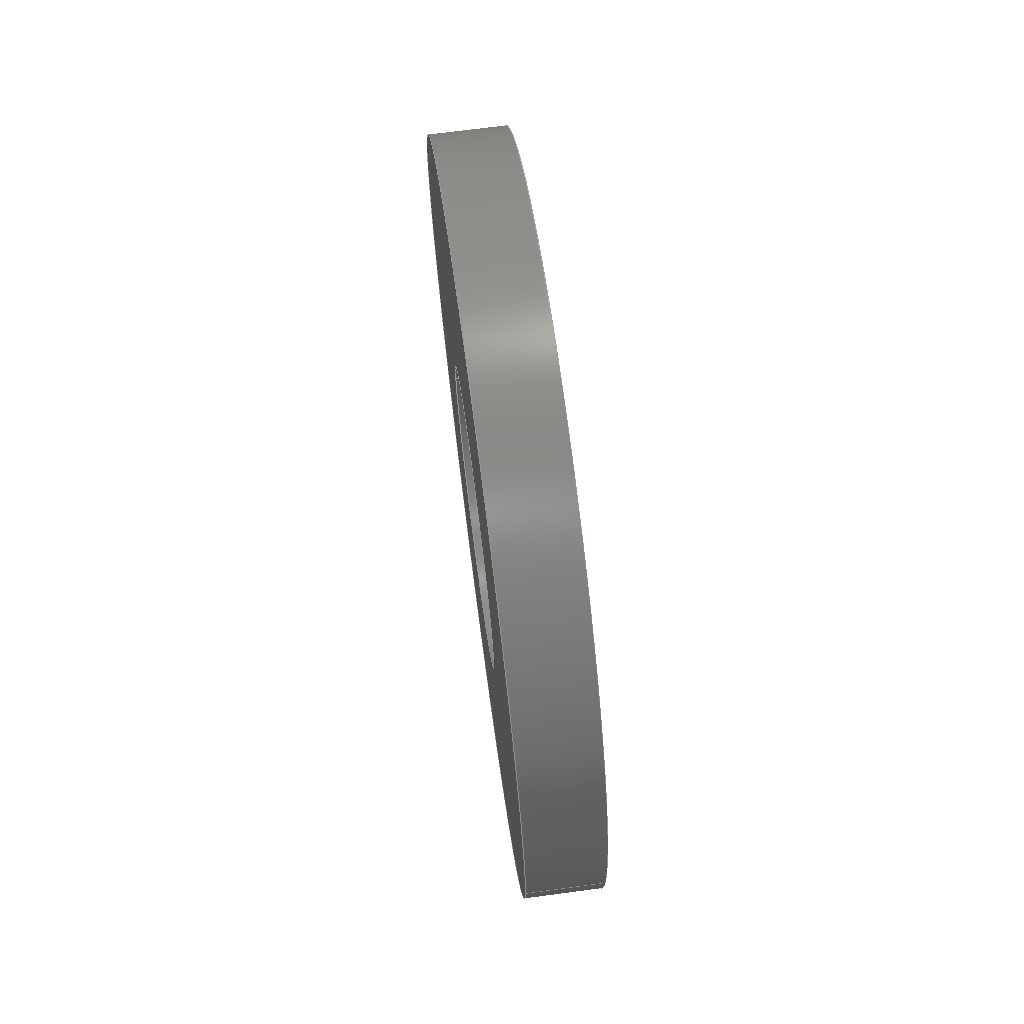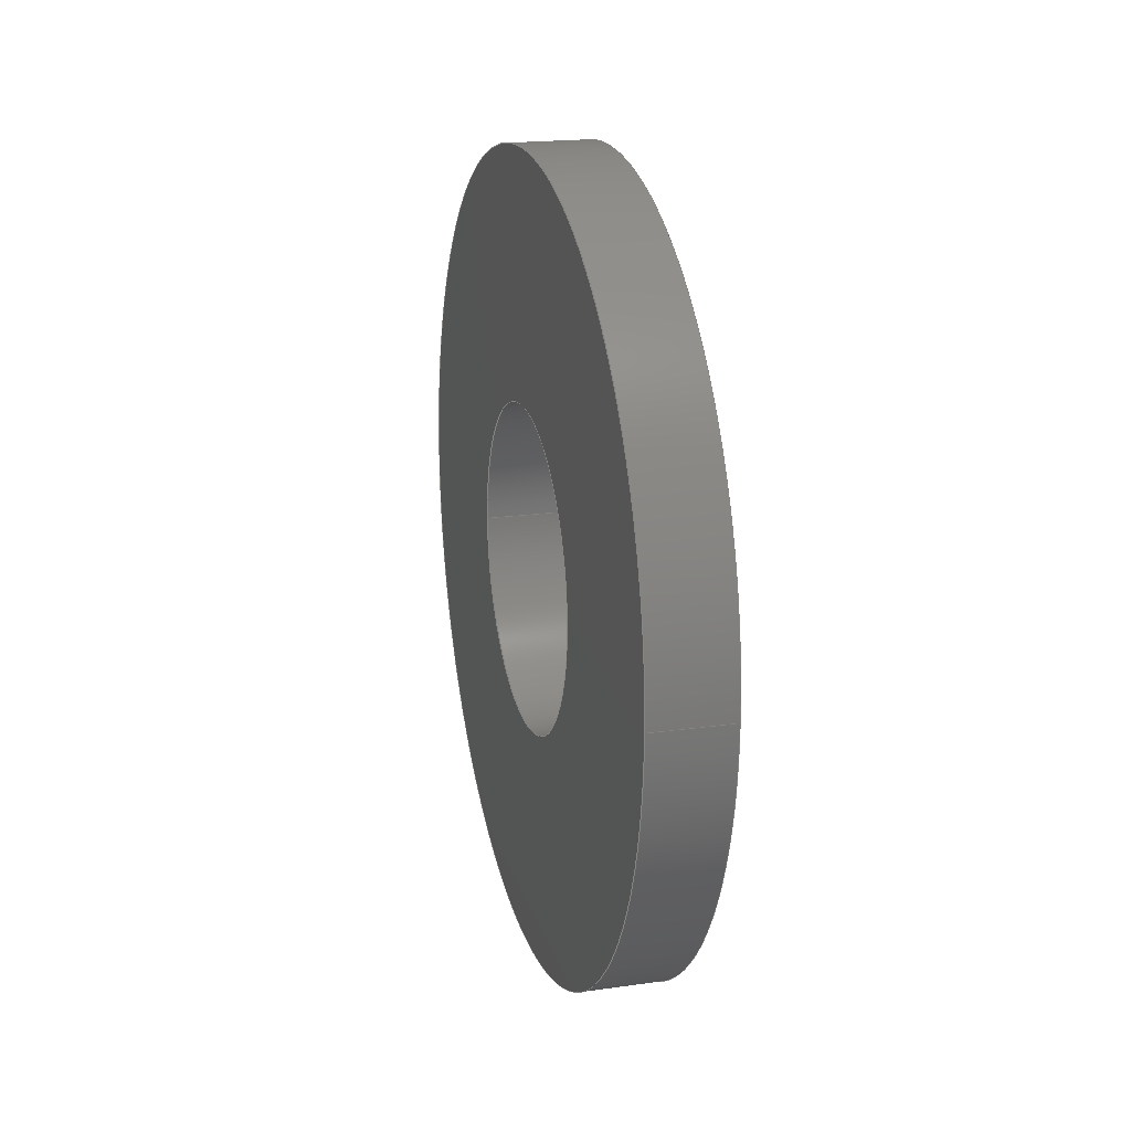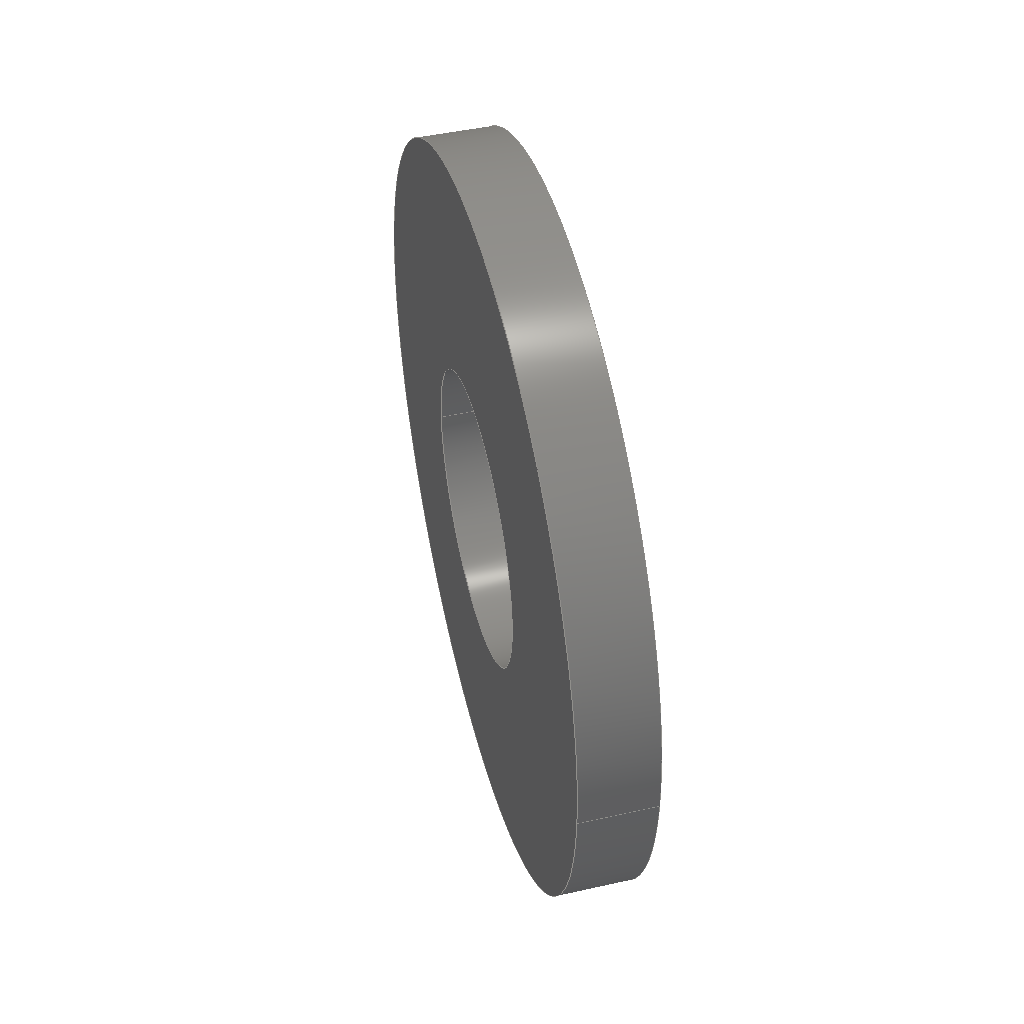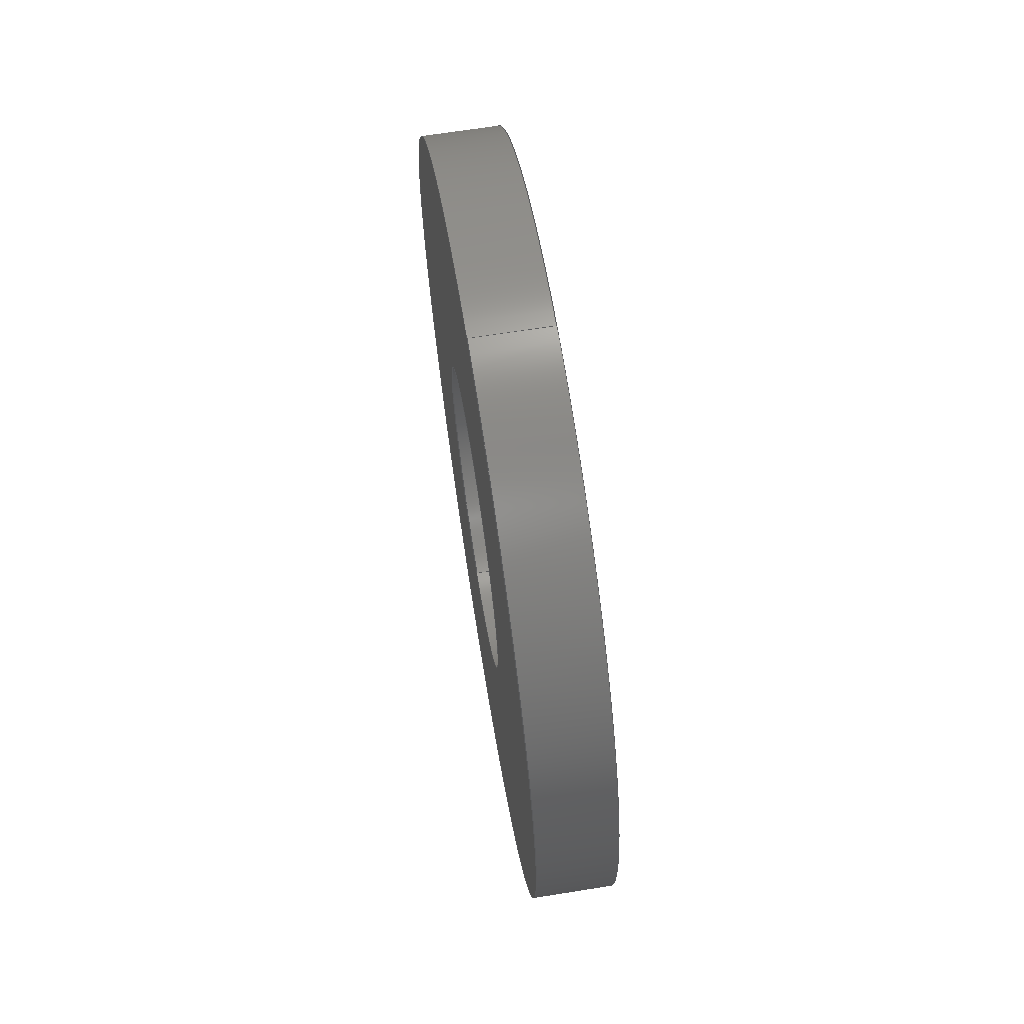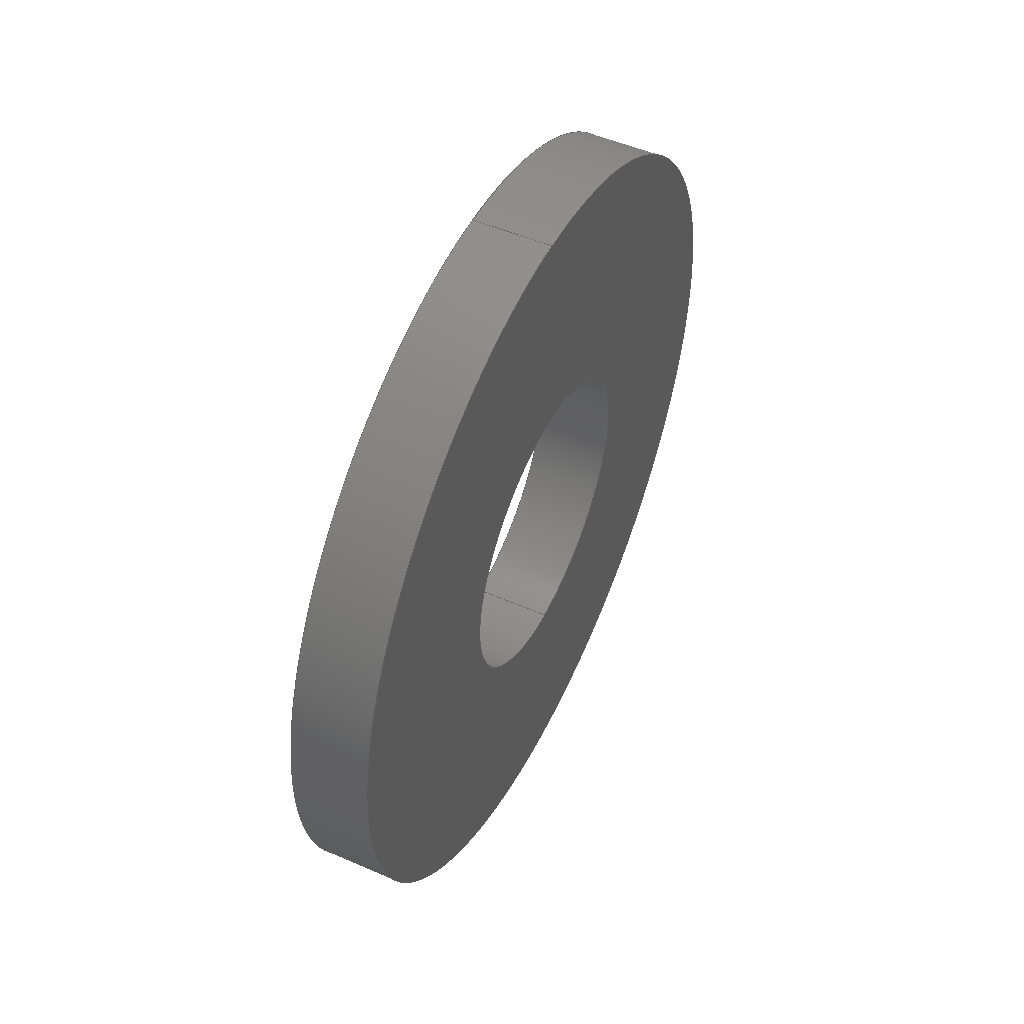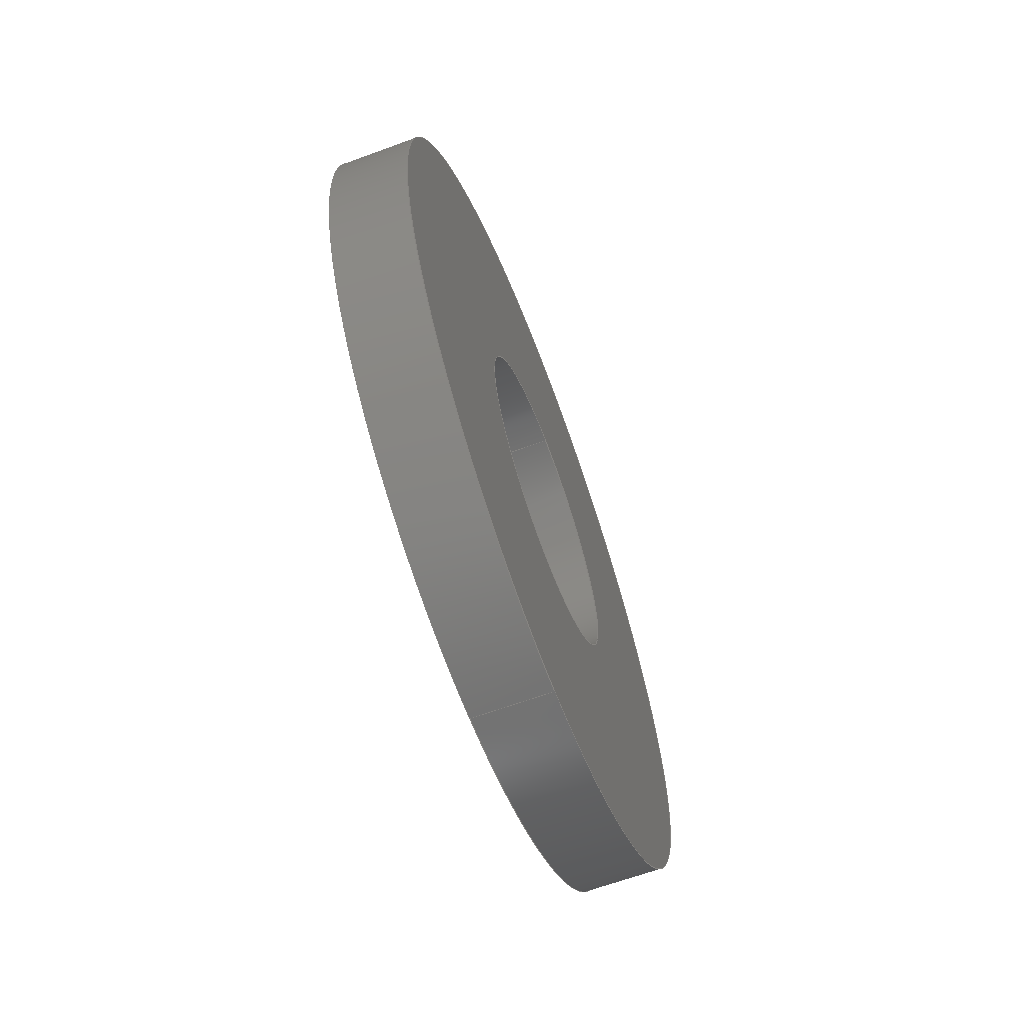
<metadata>
{"format":"step","ext":"stp","renderer":"f3d","projection":"perspective","resolution":1024,"background":"white","views":[{"elev":70.4,"azim":-7.6,"up":"+Z"},{"elev":19.6,"azim":-14.7,"up":"+Z"},{"elev":46.5,"azim":-14.3,"up":"+Z"},{"elev":66.7,"azim":-9.1,"up":"+Y"},{"elev":50.7,"azim":25.4,"up":"+Y"},{"elev":-64.8,"azim":20.3,"up":"+Y"}]}
</metadata>
<code>
ISO-10303-21;
DATA;
#1=PRODUCT('3D Shape00063683','3D Shape00063683','',(#159)) ;
#2=APPLICATION_CONTEXT('configuration controlled 3D design of mechanical parts and assemblies') ;
#3=PRODUCT_DEFINITION('3D Shape00063683',' ',#165,#127) ;
#4=CARTESIAN_POINT('',(0,0,0)) ;
#5=CARTESIAN_POINT('Axis2P3D Location',(25,0,0)) ;
#6=CARTESIAN_POINT('Line Origine',(25,250,0)) ;
#7=CARTESIAN_POINT('Vertex',(0,250,0)) ;
#8=CARTESIAN_POINT('Vertex',(50,250,0)) ;
#9=CARTESIAN_POINT('Axis2P3D Location',(0,0,0)) ;
#10=CARTESIAN_POINT('Vertex',(0,-250,3.062e-14)) ;
#11=CARTESIAN_POINT('Line Origine',(25,-250,3.062e-14)) ;
#12=CARTESIAN_POINT('Vertex',(50,-250,3.062e-14)) ;
#13=CARTESIAN_POINT('Axis2P3D Location',(50,0,0)) ;
#14=CARTESIAN_POINT('Axis2P3D Location',(0,0,0)) ;
#15=CARTESIAN_POINT('Axis2P3D Location',(50,0,0)) ;
#16=CARTESIAN_POINT('Axis2P3D Location',(25,0,0)) ;
#17=CARTESIAN_POINT('Axis2P3D Location',(50,0,0)) ;
#18=CARTESIAN_POINT('Vertex',(50,-100,1.225e-14)) ;
#19=CARTESIAN_POINT('Vertex',(50,100,0)) ;
#20=CARTESIAN_POINT('Line Origine',(25,100,-2.449e-14)) ;
#21=CARTESIAN_POINT('Vertex',(0,100,0)) ;
#22=CARTESIAN_POINT('Axis2P3D Location',(0,0,0)) ;
#23=CARTESIAN_POINT('Vertex',(0,-100,1.225e-14)) ;
#24=CARTESIAN_POINT('Line Origine',(25,-100,1.225e-14)) ;
#25=CARTESIAN_POINT('Axis2P3D Location',(50,0,0)) ;
#26=CARTESIAN_POINT('Axis2P3D Location',(0,0,0)) ;
#27=CARTESIAN_POINT('Axis2P3D Location',(0,0,0)) ;
#28=CARTESIAN_POINT('Axis2P3D Location',(50,0,0)) ;
#29=DIRECTION('Axis2P3D Direction',(1,0,0)) ;
#30=DIRECTION('Axis2P3D XDirection',(0,1,0)) ;
#31=DIRECTION('Vector Direction',(1,0,0)) ;
#32=DIRECTION('Axis2P3D Direction',(1,0,0)) ;
#33=DIRECTION('Vector Direction',(1,0,0)) ;
#34=DIRECTION('Axis2P3D Direction',(1,0,0)) ;
#35=DIRECTION('Axis2P3D Direction',(1,0,0)) ;
#36=DIRECTION('Axis2P3D Direction',(1,0,0)) ;
#37=DIRECTION('Axis2P3D Direction',(1,0,0)) ;
#38=DIRECTION('Axis2P3D XDirection',(0,1,0)) ;
#39=DIRECTION('Axis2P3D Direction',(1,0,0)) ;
#40=DIRECTION('Vector Direction',(1,0,0)) ;
#41=DIRECTION('Axis2P3D Direction',(1,0,0)) ;
#42=DIRECTION('Vector Direction',(1,0,0)) ;
#43=DIRECTION('Axis2P3D Direction',(1,0,0)) ;
#44=DIRECTION('Axis2P3D Direction',(1,0,0)) ;
#45=DIRECTION('Axis2P3D Direction',(1,0,0)) ;
#46=DIRECTION('Axis2P3D XDirection',(0,1,0)) ;
#47=DIRECTION('Axis2P3D Direction',(1,0,0)) ;
#48=DIRECTION('Axis2P3D XDirection',(0,1,0)) ;
#49=AXIS2_PLACEMENT_3D('',#4,$,$) ;
#50=AXIS2_PLACEMENT_3D('Cylinder Axis2P3D',#5,#29,#30) ;
#51=AXIS2_PLACEMENT_3D('Circle Axis2P3D',#9,#32,$) ;
#52=AXIS2_PLACEMENT_3D('Circle Axis2P3D',#13,#34,$) ;
#53=AXIS2_PLACEMENT_3D('Circle Axis2P3D',#14,#35,$) ;
#54=AXIS2_PLACEMENT_3D('Circle Axis2P3D',#15,#36,$) ;
#55=AXIS2_PLACEMENT_3D('Cylinder Axis2P3D',#16,#37,#38) ;
#56=AXIS2_PLACEMENT_3D('Circle Axis2P3D',#17,#39,$) ;
#57=AXIS2_PLACEMENT_3D('Circle Axis2P3D',#22,#41,$) ;
#58=AXIS2_PLACEMENT_3D('Circle Axis2P3D',#25,#43,$) ;
#59=AXIS2_PLACEMENT_3D('Circle Axis2P3D',#26,#44,$) ;
#60=AXIS2_PLACEMENT_3D('Plane Axis2P3D',#27,#45,#46) ;
#61=AXIS2_PLACEMENT_3D('Plane Axis2P3D',#28,#47,#48) ;
#62=PRODUCT_DEFINITION_SHAPE(' ',' ',#3) ;
#63=STYLED_ITEM(' ',(#64),#114) ;
#64=PRESENTATION_STYLE_ASSIGNMENT((#65)) ;
#65=SURFACE_STYLE_USAGE(.BOTH.,#66) ;
#66=SURFACE_SIDE_STYLE(' ',(#67)) ;
#67=SURFACE_STYLE_FILL_AREA(#68) ;
#68=FILL_AREA_STYLE(' ',(#69)) ;
#69=FILL_AREA_STYLE_COLOUR(' ',#124) ;
#70=LOCAL_TIME(13,47,27,#71) ;
#71=COORDINATED_UNIVERSAL_TIME_OFFSET(0,0,.AHEAD.) ;
#72=DATE_AND_TIME(#115,#70) ;
#73=SHAPE_REPRESENTATION_RELATIONSHIP(' ',' ',#106,#105) ;
#74=ORIENTED_EDGE('',*,*,#128,.F.) ;
#75=ORIENTED_EDGE('',*,*,#129,.T.) ;
#76=ORIENTED_EDGE('',*,*,#130,.T.) ;
#77=ORIENTED_EDGE('',*,*,#131,.F.) ;
#78=ORIENTED_EDGE('',*,*,#130,.F.) ;
#79=ORIENTED_EDGE('',*,*,#132,.T.) ;
#80=ORIENTED_EDGE('',*,*,#128,.T.) ;
#81=ORIENTED_EDGE('',*,*,#133,.F.) ;
#82=ORIENTED_EDGE('',*,*,#134,.T.) ;
#83=ORIENTED_EDGE('',*,*,#135,.F.) ;
#84=ORIENTED_EDGE('',*,*,#136,.F.) ;
#85=ORIENTED_EDGE('',*,*,#137,.T.) ;
#86=ORIENTED_EDGE('',*,*,#138,.T.) ;
#87=ORIENTED_EDGE('',*,*,#137,.F.) ;
#88=ORIENTED_EDGE('',*,*,#139,.F.) ;
#89=ORIENTED_EDGE('',*,*,#135,.T.) ;
#90=ORIENTED_EDGE('',*,*,#132,.F.) ;
#91=ORIENTED_EDGE('',*,*,#129,.F.) ;
#92=ORIENTED_EDGE('',*,*,#139,.T.) ;
#93=ORIENTED_EDGE('',*,*,#136,.T.) ;
#94=ORIENTED_EDGE('',*,*,#131,.T.) ;
#95=ORIENTED_EDGE('',*,*,#133,.T.) ;
#96=ORIENTED_EDGE('',*,*,#134,.F.) ;
#97=ORIENTED_EDGE('',*,*,#138,.F.) ;
#98=FACE_BOUND('',#145,.T.) ;
#99=FACE_BOUND('',#147,.T.) ;
#100=CLOSED_SHELL('Closed Shell',(#107,#108,#109,#110,#111,#112)) ;
#101=VECTOR('Line Direction',#31,1) ;
#102=VECTOR('Line Direction',#33,1) ;
#103=VECTOR('Line Direction',#40,1) ;
#104=VECTOR('Line Direction',#42,1) ;
#105=ADVANCED_BREP_SHAPE_REPRESENTATION('NONE',(#114),#179) ;
#106=SHAPE_REPRESENTATION(' ',(#49),#179) ;
#107=ADVANCED_FACE('PartBody',(#148),#125,.T.) ;
#108=ADVANCED_FACE('PartBody',(#149),#125,.T.) ;
#109=ADVANCED_FACE('PartBody',(#150),#126,.F.) ;
#110=ADVANCED_FACE('PartBody',(#151),#126,.F.) ;
#111=ADVANCED_FACE('PartBody',(#152,#98),#161,.F.) ;
#112=ADVANCED_FACE('PartBody',(#153,#99),#162,.T.) ;
#113=APPLICATION_PROTOCOL_DEFINITION('international standard','ccd_cla_gvp_ast_asd',1994,#2) ;
#114=MANIFOLD_SOLID_BREP('PartBody',#100) ;
#115=CALENDAR_DATE(2022,14,2) ;
#116=CIRCLE('generated circle',#51,250) ;
#117=CIRCLE('generated circle',#52,250) ;
#118=CIRCLE('generated circle',#53,250) ;
#119=CIRCLE('generated circle',#54,250) ;
#120=CIRCLE('generated circle',#56,100) ;
#121=CIRCLE('generated circle',#57,100) ;
#122=CIRCLE('generated circle',#58,100) ;
#123=CIRCLE('generated circle',#59,100) ;
#124=COLOUR_RGB('Colour',0.8824,0.8824,0.8824) ;
#125=CYLINDRICAL_SURFACE('generated cylinder',#50,250) ;
#126=CYLINDRICAL_SURFACE('generated cylinder',#55,100) ;
#127=DESIGN_CONTEXT(' ',#2,'design') ;
#128=EDGE_CURVE('',#168,#169,#155,.T.) ;
#129=EDGE_CURVE('',#168,#170,#116,.T.) ;
#130=EDGE_CURVE('',#170,#171,#156,.T.) ;
#131=EDGE_CURVE('',#169,#171,#117,.T.) ;
#132=EDGE_CURVE('',#170,#168,#118,.T.) ;
#133=EDGE_CURVE('',#171,#169,#119,.T.) ;
#134=EDGE_CURVE('',#172,#173,#120,.T.) ;
#135=EDGE_CURVE('',#174,#173,#157,.T.) ;
#136=EDGE_CURVE('',#175,#174,#121,.T.) ;
#137=EDGE_CURVE('',#175,#172,#158,.T.) ;
#138=EDGE_CURVE('',#173,#172,#122,.T.) ;
#139=EDGE_CURVE('',#174,#175,#123,.T.) ;
#140=EDGE_LOOP('',(#74,#75,#76,#77)) ;
#141=EDGE_LOOP('',(#78,#79,#80,#81)) ;
#142=EDGE_LOOP('',(#82,#83,#84,#85)) ;
#143=EDGE_LOOP('',(#86,#87,#88,#89)) ;
#144=EDGE_LOOP('',(#90,#91)) ;
#145=EDGE_LOOP('',(#92,#93)) ;
#146=EDGE_LOOP('',(#94,#95)) ;
#147=EDGE_LOOP('',(#96,#97)) ;
#148=FACE_OUTER_BOUND('',#140,.T.) ;
#149=FACE_OUTER_BOUND('',#141,.T.) ;
#150=FACE_OUTER_BOUND('',#142,.T.) ;
#151=FACE_OUTER_BOUND('',#143,.T.) ;
#152=FACE_OUTER_BOUND('',#144,.T.) ;
#153=FACE_OUTER_BOUND('',#146,.T.) ;
#154=UNCERTAINTY_MEASURE_WITH_UNIT(LENGTH_MEASURE(0.005),#176,'distance_accuracy_value','CONFUSED CURVE UNCERTAINTY') ;
#155=LINE('Line',#6,#101) ;
#156=LINE('Line',#11,#102) ;
#157=LINE('Line',#20,#103) ;
#158=LINE('Line',#24,#104) ;
#159=MECHANICAL_CONTEXT(' ',#2,'mechanical') ;
#160=MECHANICAL_DESIGN_GEOMETRIC_PRESENTATION_REPRESENTATION(' ',(#63),#179) ;
#161=PLANE('',#60) ;
#162=PLANE('',#61) ;
#163=PRODUCT_CATEGORY('part',$) ;
#164=PRODUCT_CATEGORY_RELATIONSHIP(' ',' ',#163,#166) ;
#165=PRODUCT_DEFINITION_FORMATION_WITH_SPECIFIED_SOURCE('',' ',#1,.NOT_KNOWN.) ;
#166=PRODUCT_RELATED_PRODUCT_CATEGORY('detail',$,(#1)) ;
#167=SHAPE_DEFINITION_REPRESENTATION(#62,#106) ;
#168=VERTEX_POINT('',#7) ;
#169=VERTEX_POINT('',#8) ;
#170=VERTEX_POINT('',#10) ;
#171=VERTEX_POINT('',#12) ;
#172=VERTEX_POINT('',#18) ;
#173=VERTEX_POINT('',#19) ;
#174=VERTEX_POINT('',#21) ;
#175=VERTEX_POINT('',#23) ;
#176=(LENGTH_UNIT()NAMED_UNIT(*)SI_UNIT(.MILLI.,.METRE.)) ;
#177=(NAMED_UNIT(*)PLANE_ANGLE_UNIT()SI_UNIT($,.RADIAN.)) ;
#178=(NAMED_UNIT(*)SI_UNIT($,.STERADIAN.)SOLID_ANGLE_UNIT()) ;
#179=(GEOMETRIC_REPRESENTATION_CONTEXT(3)GLOBAL_UNCERTAINTY_ASSIGNED_CONTEXT((#154))GLOBAL_UNIT_ASSIGNED_CONTEXT((#176,#177,#178))REPRESENTATION_CONTEXT(' ',' ')) ;
ENDSEC;
END-ISO-10303-21;

</code>
